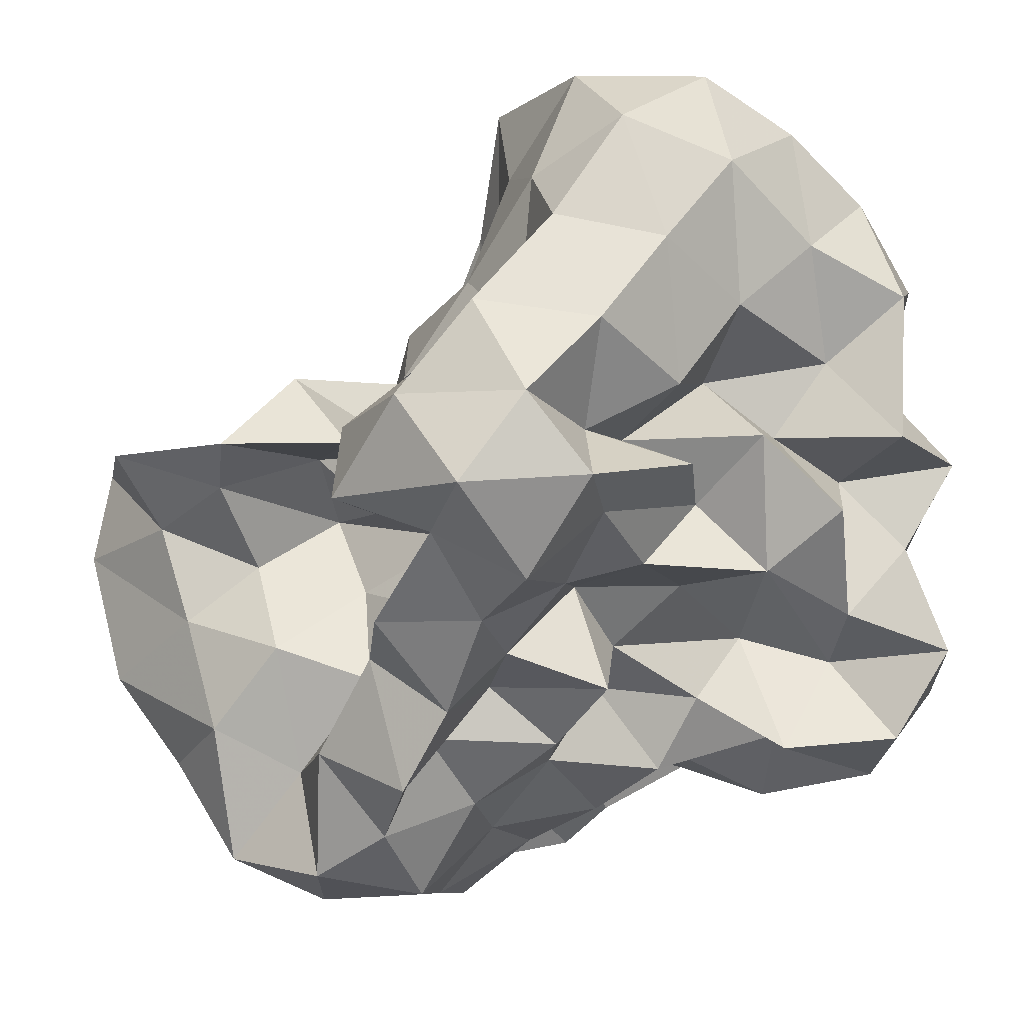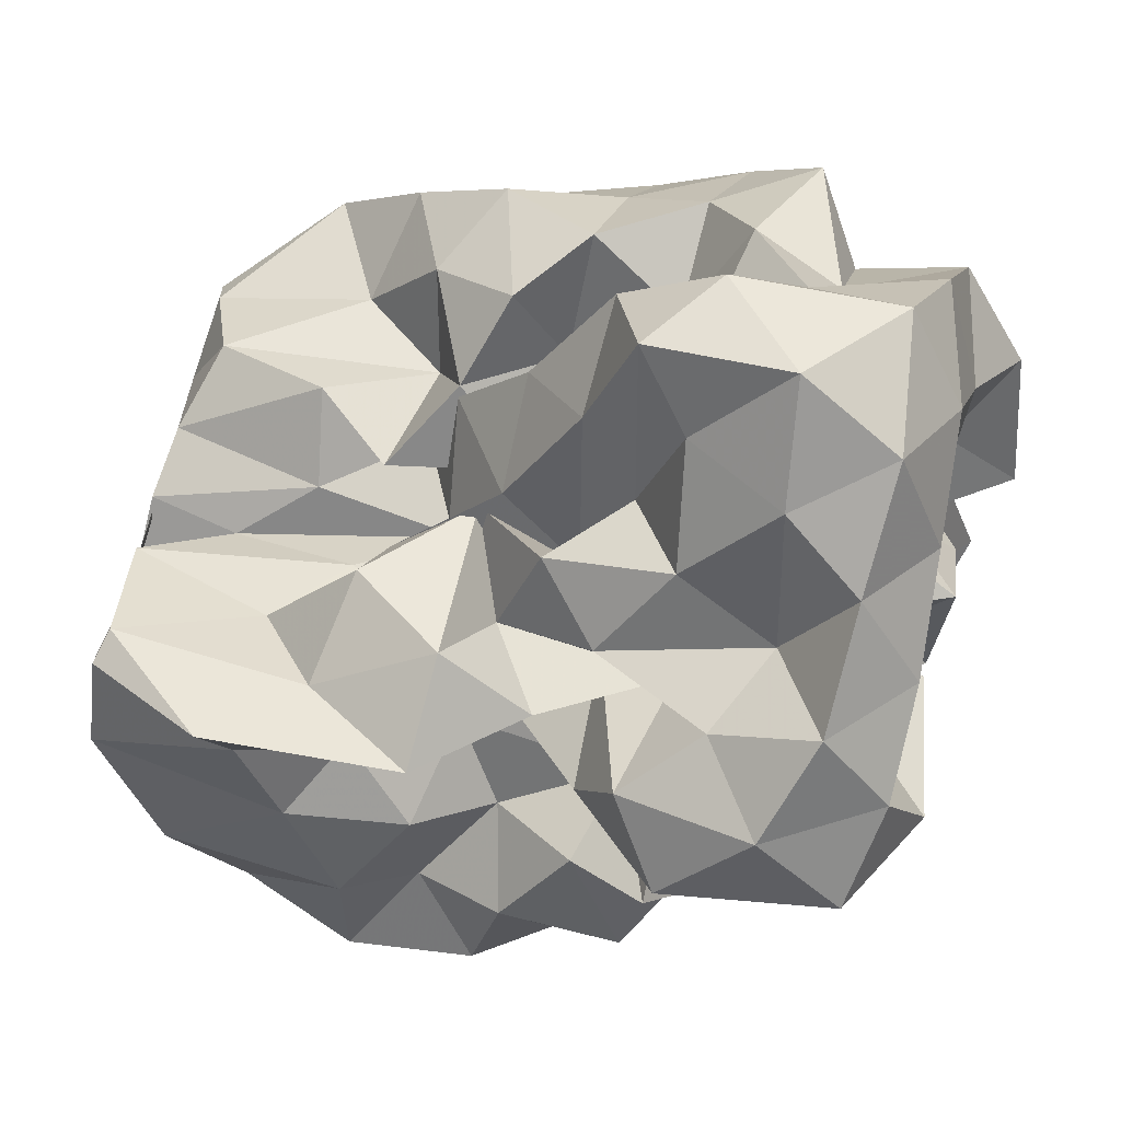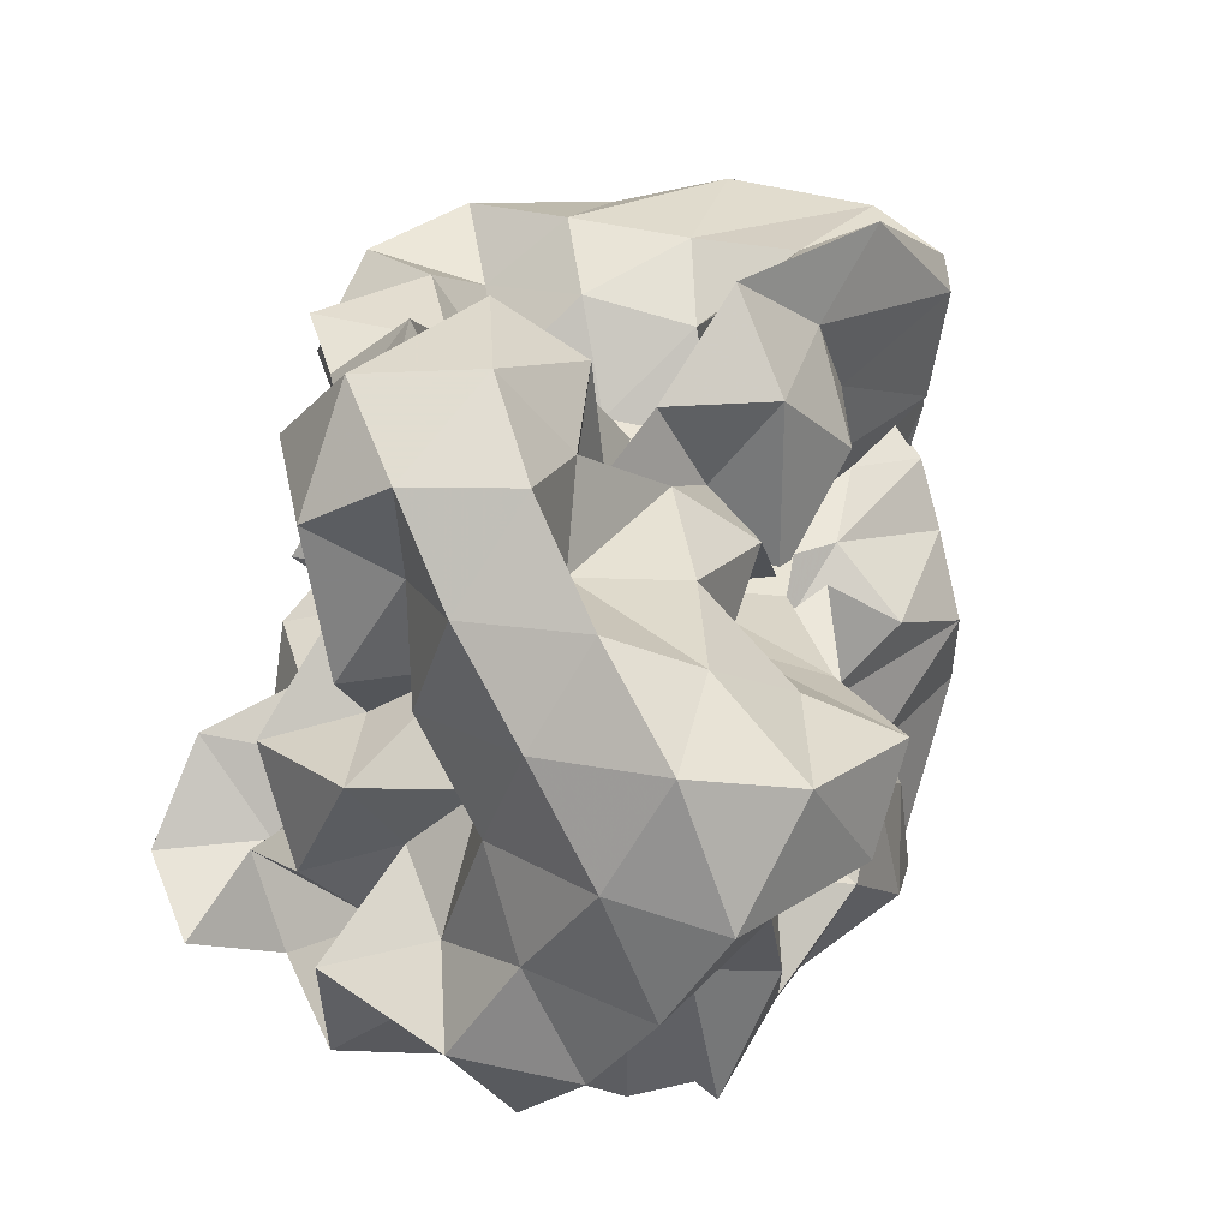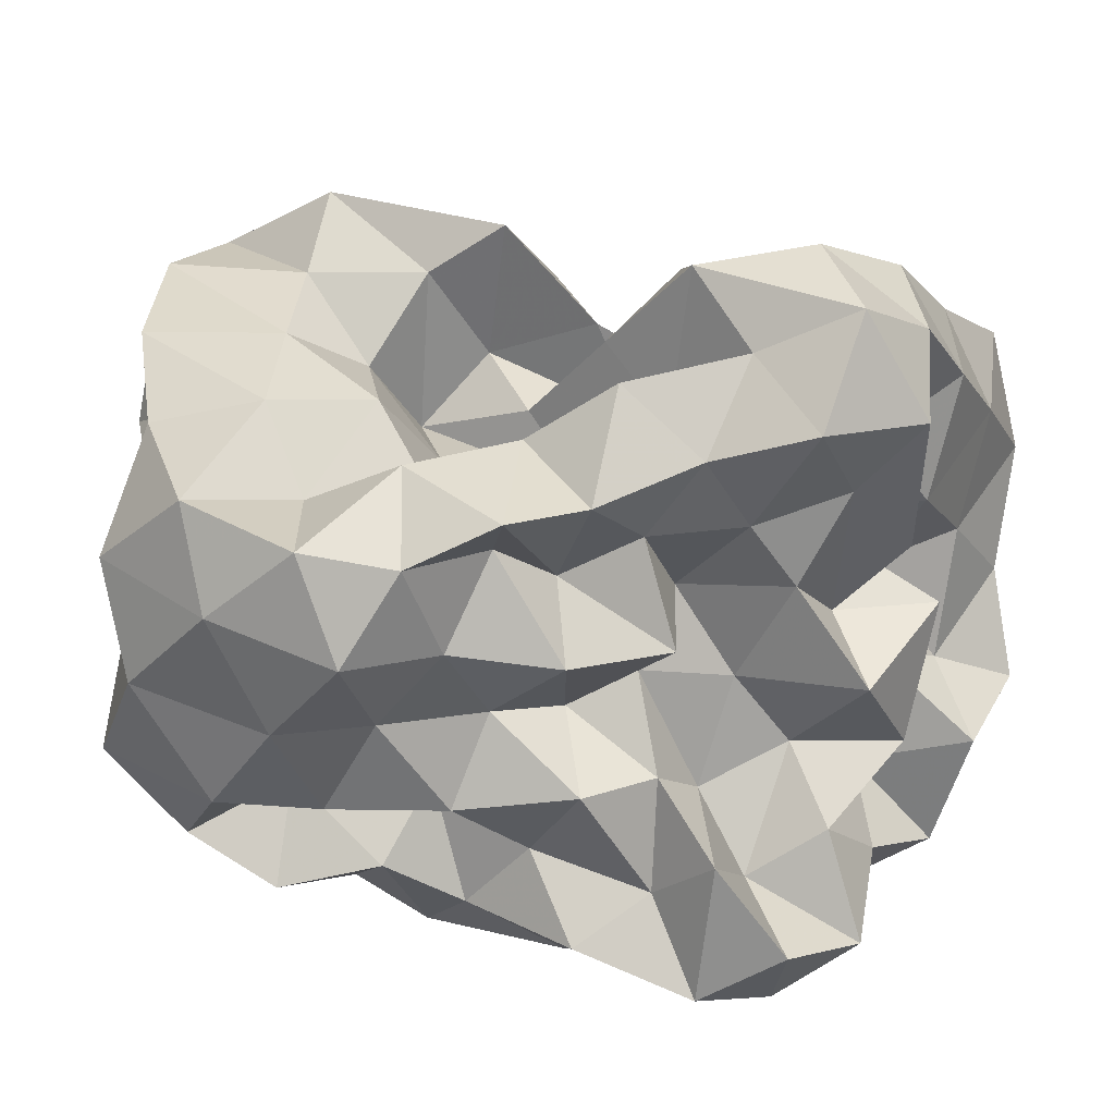
<metadata>
{"format":"obj","ext":"obj","renderer":"f3d","projection":"perspective","resolution":1024,"background":"white","views":[{"elev":-3.2,"azim":45.7,"up":"+Y"},{"elev":48.3,"azim":8.9,"up":"+Y"},{"elev":32.8,"azim":133.2,"up":"+Z"},{"elev":35.0,"azim":27.7,"up":"+Z"}]}
</metadata>
<code>
v -0.2892 -0.02045 0.5362
v -0.1554 -0.03604 -0.8438
v 0.9703 0.08893 0.3571
v 0.7898 0.1878 0.6429
v 0.9438 0.5096 0.7315
v 0.7537 0.8396 0.7445
v 0.5196 1 0.6017
v 0.2203 1.055 0.4086
v 0.07188 0.6729 0.3082
v -0.09628 0.3097 0.2652
v -0.6726 0.3095 0.2745
v -0.4683 0.1466 0.4455
v -0.8191 0.1218 0.2092
v -1.503 0.123 0.245
v -1.534 0.01256 0.4453
v -1.52 0.01577 0.593
v -1.583 -0.2254 0.5234
v -1.238 -0.4872 0.5281
v -1.121 -0.8751 0.7236
v -0.7961 -1.189 0.7317
v -0.388 -1.224 0.7021
v -0.125 -1.084 0.6373
v -0.007139 -0.7653 0.5544
v 0.1142 -0.598 0.396
v 0.3468 -0.4879 0.5428
v 0.59 -0.2714 0.5248
v 0.8265 -0.0611 0.5981
v 0.5921 0.1884 0.2715
v 0.9218 0.3374 0.362
v 0.959 0.7806 0.4578
v 0.8209 1.167 0.5061
v 0.5205 1.352 0.408
v 0.06769 1.301 0.3082
v -0.09675 0.9147 0.2363
v -0.339 0.5383 0.2195
v -0.5288 0.2659 0.1004
v -0.5161 0.05099 -0.01752
v -1.228 0.05283 0.07533
v -1.571 -0.1644 0.1625
v -1.491 0.124 0.2228
v -1.556 -0.09285 0.3435
v -1.593 -0.3115 0.2755
v -1.22 -0.7689 0.2789
v -1.107 -1.19 0.4322
v -0.6415 -1.334 0.4574
v -0.2187 -1.292 0.3881
v -0.05091 -0.9873 0.3031
v 0.2423 -0.7843 0.2148
v 0.5124 -0.6014 0.2535
v 0.3489 -0.272 0.2387
v 0.7221 -0.2084 0.3105
v 0.7675 -0.01756 0.1162
v 0.7217 0.3794 0.0264
v 0.9424 0.6064 0.09867
v 0.9727 1.05 0.1699
v 0.8029 1.352 0.1023
v 0.2799 1.362 0.05846
v -0.03797 1.171 -0.0199
v -0.2962 0.8178 -0.021
v -0.5366 0.5611 -0.1373
v -0.6607 0.2191 -0.2659
v -0.9712 0.2114 -0.0191
v -1.514 0.1087 0.01102
v -1.543 -0.06449 -0.2267
v -1.516 0.05633 0.007261
v -1.571 -0.1906 0.1449
v -1.351 -0.475 0.02476
v -1.174 -1.032 0.02544
v -0.9371 -1.335 0.1196
v -0.4502 -1.322 0.09346
v -0.2332 -1.087 0.0454
v 0.01945 -0.8484 0.02424
v 0.1463 -0.6026 -0.07539
v 0.3232 -0.4638 0.02867
v 0.558 -0.2667 -0.04288
v 0.9874 -0.2322 0.02956
v 1.042 0.1877 0.1086
v 0.9575 0.4505 -0.3072
v 1.018 0.8127 -0.1617
v 0.9038 1.193 -0.2063
v 0.504 1.218 -0.08022
v 0.2109 0.9662 -0.08955
v -0.03676 0.6272 -0.08931
v -0.2952 0.32 -0.08996
v -0.7524 0.3559 -0.009673
v -0.9838 0.4666 -0.2061
v -1.465 0.2364 -0.1818
v -1.523 0.03397 -0.3829
v -1.593 -0.2509 -0.2715
v -1.56 -0.08948 -0.1447
v -1.584 -0.2797 -0.2492
v -1.294 -0.7785 -0.2447
v -1.116 -1.269 -0.2412
v -0.6542 -1.355 -0.2128
v -0.3908 -1.155 -0.2883
v -0.02157 -1.024 -0.247
v 0.339 -0.8743 -0.172
v 0.479 -0.6356 -0.2109
v 0.524 -0.4366 -0.3749
v 0.7307 -0.2118 -0.2746
v 1.042 -0.02953 -0.2851
v 0.8497 0.2064 -0.1717
v 1.157 0.6633 -0.4611
v 0.9596 0.9884 -0.4941
v 0.5959 1.018 -0.3057
v 0.3196 1.11 -0.4273
v 0.1119 0.7654 -0.3887
v -0.2328 0.5491 -0.3825
v -0.532 0.5995 -0.1491
v -0.6431 0.4113 -0.3829
v -1.348 0.422 -0.3882
v -1.502 0.1429 -0.5057
v -1.56 -0.1657 -0.3977
v -1.5 0.07309 -0.2948
v -1.574 -0.1777 -0.392
v -1.34 -0.4757 -0.47
v -1.168 -1.004 -0.483
v -0.8336 -1.257 -0.4778
v -0.6315 -0.9631 -0.3944
v -0.2204 -0.7964 -0.3576
v 0.143 -0.8345 -0.4745
v 0.5284 -0.7644 -0.5521
v 0.7518 -0.7989 -0.3365
v 0.73 -0.5171 -0.5967
v 0.9366 -0.3616 -0.4403
v 0.8405 0.07938 -0.5163
v 1.195 0.2047 -0.3997
v 0.9561 0.725 -0.7558
v 0.6233 0.8297 -0.6095
v 0.4896 1.038 -0.8215
v 0.1568 0.9669 -0.6918
v -0.1699 0.9726 -0.4828
v -0.39 0.8568 -0.2989
v -0.6656 0.7398 -0.506
v -0.9152 0.455 -0.636
v -1.441 0.3409 -0.6869
v -1.521 0.02983 -0.5929
v -1.495 0.1602 -0.4631
v -1.532 -0.03001 -0.5639
v -1.584 -0.3074 -0.7017
v -1.143 -0.6826 -0.7025
v -0.8638 -1.024 -0.7657
v -0.5604 -1.192 -0.6466
v -0.2597 -1.046 -0.5469
v -0.05229 -0.898 -0.7232
v 0.3642 -0.9771 -0.6808
v 0.7467 -0.8983 -0.7956
v 0.9887 -0.7675 -0.6256
v 1.113 -0.479 -0.7442
v 1.01 -0.1431 -0.6536
v 1.104 0.1357 -0.7906
v 0.9899 0.3712 -0.5672
v 1.012 0.03192 0.8395
v 0.8998 0.2755 1.001
v 0.695 0.5595 1.024
v 0.5329 0.5192 0.6738
v 0.2288 0.7 0.6015
v -0.1784 0.5746 0.4867
v -0.416 0.4443 0.1931
v -0.7288 0.4418 0.502
v -1.029 0.1557 0.481
v -1.467 0.2159 0.6544
v -1.505 0.1523 0.7449
v -1.532 -0.1483 0.8044
v -1.339 -0.5786 0.8253
v -0.7834 -0.7437 0.8293
v -0.5687 -0.8916 0.6261
v -0.2741 -0.8158 0.7939
v 0.115 -0.9242 0.7735
v 0.2663 -0.6727 0.7238
v 0.4897 -0.3886 0.7878
v 0.7991 -0.2712 0.9006
v 0.7987 0.003287 1.181
v 0.5405 0.2753 1.194
v 0.3655 0.3983 0.9202
v 0.003337 0.4042 0.6725
v -0.316 0.2507 0.4791
v -0.4349 0.4282 0.7682
v -0.8276 0.2236 0.7846
v -1.125 0.1952 1.003
v -1.065 -0.0564 0.8462
v -0.9411 -0.3779 0.8249
v -0.5589 -0.469 0.7426
v -0.3175 -0.5754 0.5359
v -0.04658 -0.5065 0.7737
v 0.2087 -0.3915 0.9779
v 0.5095 -0.1253 1.021
v 0.2579 -0.02012 1.195
v 0.1163 0.2132 1.032
v 0.2443 0.2495 0.6052
v -0.16 0.1975 0.773
v -0.4856 0.1979 1.039
v -0.6934 0.07007 0.8807
v -0.7633 -0.1928 0.6569
v -0.4507 -0.2807 0.4387
v 0.07765 -0.3626 0.5068
v 0.2401 -0.1148 0.6962
v -0.0226 -0.02076 0.8591
v 0.000923 0.1722 0.4823
v -0.5355 0.1723 0.5776
v -0.6769 -0.02972 0.3669
v -0.06187 -0.1028 0.367
v 0.6998 0.496 -0.6906
v 0.4073 0.6235 -0.8061
v 0.2585 0.8291 -1.015
v -0.1123 0.8263 -0.8336
v -0.4781 0.8971 -0.7361
v -0.7974 0.6898 -0.9114
v -1.099 0.4448 -1.096
v -1.473 0.2498 -0.8363
v -1.503 0.08762 -0.6966
v -1.353 -0.1451 -0.8127
v -1.004 -0.4024 -0.829
v -0.7032 -0.7015 -0.8451
v -0.4452 -0.9148 -0.7603
v -0.2402 -0.8204 -0.9369
v 0.2348 -0.7746 -0.903
v 0.5022 -0.642 -0.7608
v 0.8843 -0.6237 -0.9494
v 0.7863 -0.3289 -0.7997
v 0.8589 -0.03435 -0.9457
v 0.8172 0.3152 -0.8813
v 0.5642 0.4349 -1.045
v 0.3261 0.5434 -1.221
v -0.04854 0.6349 -1.13
v -0.3603 0.688 -0.979
v -0.584 0.4728 -1.057
v -0.9181 0.2486 -1.052
v -1.125 0.05698 -0.9833
v -0.864 -0.1489 -0.7252
v -0.5867 -0.4472 -0.6859
v -0.4332 -0.5798 -0.9925
v -0.04003 -0.6077 -0.7835
v 0.2547 -0.4395 -0.6776
v 0.5473 -0.4133 -0.9841
v 0.5868 -0.1303 -0.6933
v 0.5633 0.1536 -0.7853
v 0.3264 0.3213 -0.8591
v 0.1223 0.4223 -1.004
v -0.1718 0.4736 -0.8362
v -0.4216 0.2528 -0.9112
v -0.6796 0.05694 -0.8535
v -0.5442 -0.2223 -0.9579
v -0.267 -0.3671 -0.8279
v 0.08477 -0.4107 -1.016
v 0.2861 -0.1834 -0.9022
v 0.4365 0.04048 -1.018
v 0.1279 0.1028 -0.7545
v -0.08834 0.1801 -1.068
v -0.4038 0.007155 -1.147
v -0.1656 -0.248 -1.132
v 0.1229 -0.03665 -1.168
f 3 28 4
f 4 28 29
f 4 29 5
f 5 29 30
f 5 30 6
f 6 30 31
f 6 31 7
f 7 31 32
f 7 32 8
f 8 32 33
f 8 33 9
f 9 33 34
f 9 34 10
f 10 34 35
f 10 35 11
f 11 35 36
f 11 36 12
f 12 36 37
f 12 37 13
f 13 37 38
f 13 38 14
f 14 38 39
f 14 39 15
f 15 39 40
f 15 40 16
f 16 40 41
f 16 41 17
f 17 41 42
f 17 42 18
f 18 42 43
f 18 43 19
f 19 43 44
f 19 44 20
f 20 44 45
f 20 45 21
f 21 45 46
f 21 46 22
f 22 46 47
f 22 47 23
f 23 47 48
f 23 48 24
f 24 48 49
f 24 49 25
f 25 49 50
f 25 50 26
f 26 50 51
f 26 51 27
f 27 51 52
f 27 52 3
f 3 52 28
f 28 53 29
f 29 53 54
f 29 54 30
f 30 54 55
f 30 55 31
f 31 55 56
f 31 56 32
f 32 56 57
f 32 57 33
f 33 57 58
f 33 58 34
f 34 58 59
f 34 59 35
f 35 59 60
f 35 60 36
f 36 60 61
f 36 61 37
f 37 61 62
f 37 62 38
f 38 62 63
f 38 63 39
f 39 63 64
f 39 64 40
f 40 64 65
f 40 65 41
f 41 65 66
f 41 66 42
f 42 66 67
f 42 67 43
f 43 67 68
f 43 68 44
f 44 68 69
f 44 69 45
f 45 69 70
f 45 70 46
f 46 70 71
f 46 71 47
f 47 71 72
f 47 72 48
f 48 72 73
f 48 73 49
f 49 73 74
f 49 74 50
f 50 74 75
f 50 75 51
f 51 75 76
f 51 76 52
f 52 76 77
f 52 77 28
f 28 77 53
f 53 78 54
f 54 78 79
f 54 79 55
f 55 79 80
f 55 80 56
f 56 80 81
f 56 81 57
f 57 81 82
f 57 82 58
f 58 82 83
f 58 83 59
f 59 83 84
f 59 84 60
f 60 84 85
f 60 85 61
f 61 85 86
f 61 86 62
f 62 86 87
f 62 87 63
f 63 87 88
f 63 88 64
f 64 88 89
f 64 89 65
f 65 89 90
f 65 90 66
f 66 90 91
f 66 91 67
f 67 91 92
f 67 92 68
f 68 92 93
f 68 93 69
f 69 93 94
f 69 94 70
f 70 94 95
f 70 95 71
f 71 95 96
f 71 96 72
f 72 96 97
f 72 97 73
f 73 97 98
f 73 98 74
f 74 98 99
f 74 99 75
f 75 99 100
f 75 100 76
f 76 100 101
f 76 101 77
f 77 101 102
f 77 102 53
f 53 102 78
f 78 103 79
f 79 103 104
f 79 104 80
f 80 104 105
f 80 105 81
f 81 105 106
f 81 106 82
f 82 106 107
f 82 107 83
f 83 107 108
f 83 108 84
f 84 108 109
f 84 109 85
f 85 109 110
f 85 110 86
f 86 110 111
f 86 111 87
f 87 111 112
f 87 112 88
f 88 112 113
f 88 113 89
f 89 113 114
f 89 114 90
f 90 114 115
f 90 115 91
f 91 115 116
f 91 116 92
f 92 116 117
f 92 117 93
f 93 117 118
f 93 118 94
f 94 118 119
f 94 119 95
f 95 119 120
f 95 120 96
f 96 120 121
f 96 121 97
f 97 121 122
f 97 122 98
f 98 122 123
f 98 123 99
f 99 123 124
f 99 124 100
f 100 124 125
f 100 125 101
f 101 125 126
f 101 126 102
f 102 126 127
f 102 127 78
f 78 127 103
f 103 128 104
f 104 128 129
f 104 129 105
f 105 129 130
f 105 130 106
f 106 130 131
f 106 131 107
f 107 131 132
f 107 132 108
f 108 132 133
f 108 133 109
f 109 133 134
f 109 134 110
f 110 134 135
f 110 135 111
f 111 135 136
f 111 136 112
f 112 136 137
f 112 137 113
f 113 137 138
f 113 138 114
f 114 138 139
f 114 139 115
f 115 139 140
f 115 140 116
f 116 140 141
f 116 141 117
f 117 141 142
f 117 142 118
f 118 142 143
f 118 143 119
f 119 143 144
f 119 144 120
f 120 144 145
f 120 145 121
f 121 145 146
f 121 146 122
f 122 146 147
f 122 147 123
f 123 147 148
f 123 148 124
f 124 148 149
f 124 149 125
f 125 149 150
f 125 150 126
f 126 150 151
f 126 151 127
f 127 151 152
f 127 152 103
f 103 152 128
f 153 154 173
f 154 174 173
f 154 155 174
f 155 175 174
f 155 156 175
f 156 176 175
f 156 157 176
f 157 158 176
f 158 177 176
f 158 159 177
f 159 178 177
f 159 160 178
f 160 179 178
f 160 161 179
f 161 162 179
f 162 180 179
f 162 163 180
f 163 181 180
f 163 164 181
f 164 182 181
f 164 165 182
f 165 166 182
f 166 183 182
f 166 167 183
f 167 184 183
f 167 168 184
f 168 185 184
f 168 169 185
f 169 170 185
f 170 186 185
f 170 171 186
f 171 187 186
f 171 172 187
f 172 173 187
f 172 153 173
f 173 174 188
f 174 189 188
f 174 175 189
f 175 190 189
f 175 176 190
f 176 177 190
f 177 191 190
f 177 178 191
f 178 192 191
f 178 179 192
f 179 180 192
f 180 193 192
f 180 181 193
f 181 194 193
f 181 182 194
f 182 183 194
f 183 195 194
f 183 184 195
f 184 196 195
f 184 185 196
f 185 186 196
f 186 197 196
f 186 187 197
f 187 188 197
f 187 173 188
f 188 189 198
f 189 199 198
f 189 190 199
f 190 191 199
f 191 200 199
f 191 192 200
f 192 193 200
f 193 201 200
f 193 194 201
f 194 195 201
f 195 202 201
f 195 196 202
f 196 197 202
f 197 198 202
f 197 188 198
f 203 223 204
f 204 223 224
f 204 224 205
f 205 224 225
f 205 225 206
f 206 225 226
f 206 226 207
f 207 226 208
f 208 226 227
f 208 227 209
f 209 227 228
f 209 228 210
f 210 228 229
f 210 229 211
f 211 229 212
f 212 229 230
f 212 230 213
f 213 230 231
f 213 231 214
f 214 231 232
f 214 232 215
f 215 232 216
f 216 232 233
f 216 233 217
f 217 233 234
f 217 234 218
f 218 234 235
f 218 235 219
f 219 235 220
f 220 235 236
f 220 236 221
f 221 236 237
f 221 237 222
f 222 237 223
f 222 223 203
f 223 238 224
f 224 238 239
f 224 239 225
f 225 239 240
f 225 240 226
f 226 240 227
f 227 240 241
f 227 241 228
f 228 241 242
f 228 242 229
f 229 242 230
f 230 242 243
f 230 243 231
f 231 243 244
f 231 244 232
f 232 244 233
f 233 244 245
f 233 245 234
f 234 245 246
f 234 246 235
f 235 246 236
f 236 246 247
f 236 247 237
f 237 247 238
f 237 238 223
f 238 248 239
f 239 248 249
f 239 249 240
f 240 249 241
f 241 249 250
f 241 250 242
f 242 250 243
f 243 250 251
f 243 251 244
f 244 251 245
f 245 251 252
f 245 252 246
f 246 252 247
f 247 252 248
f 247 248 238
f 3 4 153
f 153 4 154
f 4 5 154
f 154 5 155
f 5 6 155
f 155 6 156
f 6 7 156
f 156 7 157
f 7 8 157
f 8 9 157
f 157 9 158
f 9 10 158
f 158 10 159
f 10 11 159
f 159 11 160
f 11 12 160
f 160 12 161
f 12 13 161
f 13 14 161
f 161 14 162
f 14 15 162
f 162 15 163
f 15 16 163
f 163 16 164
f 16 17 164
f 164 17 165
f 17 18 165
f 18 19 165
f 165 19 166
f 19 20 166
f 166 20 167
f 20 21 167
f 167 21 168
f 21 22 168
f 168 22 169
f 22 23 169
f 23 24 169
f 169 24 170
f 24 25 170
f 170 25 171
f 25 26 171
f 171 26 172
f 26 27 172
f 172 27 153
f 27 3 153
f 128 203 129
f 129 203 204
f 129 204 130
f 130 204 205
f 130 205 131
f 131 205 206
f 131 206 132
f 132 206 207
f 132 207 133
f 133 207 134
f 134 207 208
f 134 208 135
f 135 208 209
f 135 209 136
f 136 209 210
f 136 210 137
f 137 210 211
f 137 211 138
f 138 211 139
f 139 211 212
f 139 212 140
f 140 212 213
f 140 213 141
f 141 213 214
f 141 214 142
f 142 214 215
f 142 215 143
f 143 215 144
f 144 215 216
f 144 216 145
f 145 216 217
f 145 217 146
f 146 217 218
f 146 218 147
f 147 218 219
f 147 219 148
f 148 219 149
f 149 219 220
f 149 220 150
f 150 220 221
f 150 221 151
f 151 221 222
f 151 222 152
f 152 222 203
f 152 203 128
f 198 199 1
f 199 200 1
f 200 201 1
f 201 202 1
f 202 198 1
f 249 248 2
f 250 249 2
f 251 250 2
f 252 251 2
f 248 252 2

</code>
